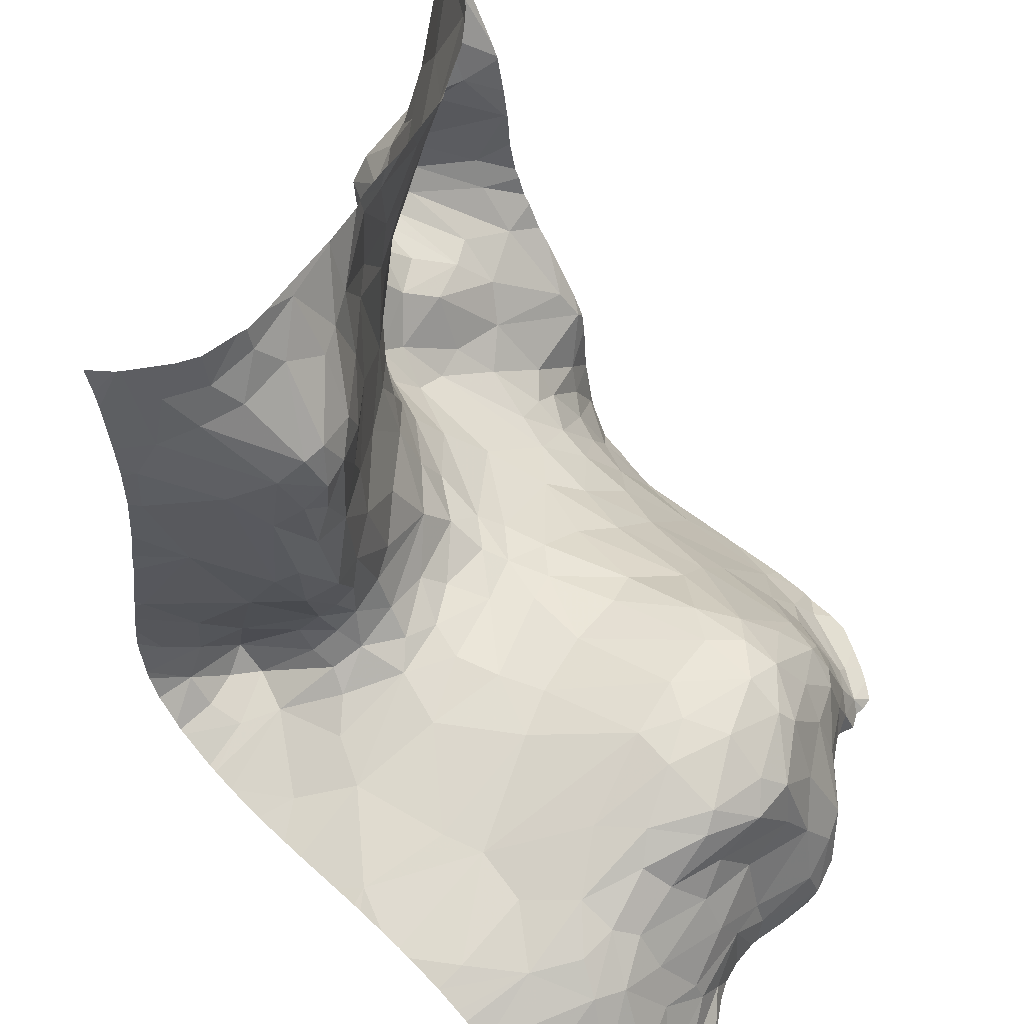
<metadata>
{"format":"obj","ext":"obj","renderer":"f3d","projection":"perspective","resolution":1024,"background":"white","views":[{"elev":55.1,"azim":-45.0,"up":"+Y"}]}
</metadata>
<code>
v 42.68 0.1841 8.832
v 44.2 0.15 7.896
v 41.52 0.235 8.84
v 44.6 0.09658 5.239
v 40.96 0.1468 9.079
v 43.36 0.1947 8.344
v 39.93 1.354 7.741
v 39.71 1.284 7.732
v 40.24 1.311 8.107
v 39.97 1.416 5.932
v 39.71 1.347 5.834
v 39.71 1.337 5.953
v 40.35 1.599 5.385
v 39.71 1.382 5.533
v 39.71 1.066 8.197
v 39.71 1.066 8.192
v 39.71 1.061 8.202
v 39.71 1.435 5.366
v 41.82 0.5599 8.739
v 41.31 0.4373 8.868
v 41.49 5.665 5.035
v 42.86 5.641 4.638
v 43.74 0.3198 8.092
v 43.42 0.5807 8.299
v 43.78 1.279 7.452
v 43.69 1.337 7.749
v 43.86 1.106 7.674
v 44.67 1.541 4.287
v 44.08 0.3857 7.85
v 43.84 0.5824 7.998
v 44 0.2343 7.972
v 41.32 2.159 5.592
v 41.06 2.296 5.503
v 40.99 2.001 5.607
v 42.59 0.4705 8.792
v 42.87 0.6369 8.724
v 43.64 1.131 8.005
v 43.33 0.9229 8.321
v 41.06 0.9831 8.639
v 41.28 0.5956 8.817
v 41.65 0.8349 8.702
v 43.77 1.097 7.874
v 42.9 0.3055 8.765
v 43.17 0.308 8.554
v 43.06 0.733 8.639
v 42.48 1.234 8.583
v 42.52 1.631 8.492
v 42.19 1.612 8.525
v 40.4 3.357 5.469
v 40.53 3.45 5.58
v 40.39 4.109 5.538
v 40.17 4.476 5.37
v 39.78 4.395 4.972
v 39.99 3.699 5.094
v 44.63 4.301 3.012
v 44.5 4.607 2.996
v 44.28 4.325 3.087
v 40.43 4.613 5.591
v 44.21 3.566 3.112
v 43.97 3.129 2.915
v 44.7 3.222 3.395
v 44.68 0.5012 4.451
v 44.33 0.7952 4.66
v 44.54 0.3082 4.76
v 41.3 3.704 5.388
v 41.73 3.431 5.041
v 41.63 4.165 5.108
v 43.3 1.552 7.993
v 43.94 2.673 3.082
v 43.73 2.633 3.1
v 44.08 2.364 3.556
v 42.78 2.078 7.855
v 42.2 2.051 7.722
v 42.36 2.015 8.046
v 42.13 3.723 4.704
v 42.09 3.349 4.759
v 42.35 1.793 8.368
v 42.79 1.916 8.137
v 42.8 2.06 7.39
v 42.22 1.909 6.652
v 42.36 2.059 7.453
v 41.46 4.725 5.245
v 41.21 4.415 5.511
v 42.94 1.775 6.483
v 43.01 1.954 7.1
v 43.33 1.633 6.712
v 42.9 1.768 8.218
v 41.13 1.829 5.916
v 41.3 1.954 5.76
v 43.25 1.31 8.207
v 42.86 1.29 8.463
v 42.66 0.9529 8.649
v 40.96 0.7 8.805
v 40.81 0.3236 9.015
v 42.09 1.056 8.562
v 41.62 1.139 8.55
v 44.45 2.575 3.398
v 44.48 2.789 3.289
v 44.06 2.836 3.019
v 40.29 0.7488 8.838
v 40.47 1.159 8.532
v 39.81 0.8074 8.561
v 41.16 4.03 5.503
v 40.94 3.74 5.628
v 40.17 5.12 5.21
v 40.61 4.752 5.671
v 40.45 5.201 5.325
v 40.91 4.52 5.709
v 40.42 1.866 4.892
v 40.25 1.679 4.939
v 40.45 1.667 5.077
v 40.67 3.751 5.644
v 40.57 4.266 5.671
v 41.41 1.406 8.388
v 41.77 1.695 8.379
v 41.84 1.373 8.481
v 41.03 1.267 8.45
v 41.3 1.591 8.202
v 40.87 1.383 8.314
v 40 1.649 5.011
v 40.07 1.55 5.245
v 44.39 4.085 3.089
v 44.42 3.692 3.222
v 44.46 2.261 3.684
v 43.33 2.734 3.398
v 43.52 2.718 3.036
v 43.47 2.82 2.968
v 43.55 2.53 3.502
v 43.87 2.345 3.687
v 44.15 0.512 7.622
v 44.27 0.2514 7.667
v 44.41 0.4004 7.037
v 44.19 0.6204 7.249
v 44.28 0.6993 4.859
v 44.28 0.581 5.197
v 43.94 0.9988 6.621
v 44.14 0.7487 6.995
v 42.12 0.3547 8.745
v 44.58 1.761 4.154
v 43.94 1.849 4.073
v 43.06 1.62 5.84
v 43.4 1.444 5.958
v 42.02 1.866 5.916
v 42.26 1.951 5.599
v 41.85 1.94 5.628
v 44.57 0.186 7.138
v 40.78 4.778 5.676
v 40.81 5.305 5.325
v 40.31 5.397 5.189
v 41.06 5.602 5.15
v 40.64 5.506 5.234
v 43.71 2.862 2.863
v 44.52 5.578 2.914
v 43.81 3.159 2.856
v 43.52 2.968 2.883
v 41.29 5.197 5.265
v 41.08 4.716 5.58
v 42.69 2.454 3.994
v 42.77 2.197 4.099
v 42.86 2.297 3.866
v 43.46 3.252 3.218
v 43.27 2.975 3.383
v 43.64 3.188 2.91
v 42.32 4.863 4.64
v 41.94 4.909 4.825
v 42.24 4.473 4.651
v 40.02 5.392 5.052
v 43.23 5.118 4.236
v 43.06 5.441 4.453
v 41.8 4.759 4.925
v 42.67 5.34 4.595
v 42.15 5.475 4.797
v 40.75 4.135 5.694
v 41.91 5.522 4.9
v 42.39 3.585 4.453
v 42.81 3.979 4.141
v 42.33 4.137 4.558
v 40.11 2.128 4.839
v 40.07 2.591 4.925
v 39.86 2.277 4.731
v 39.92 5.007 5.049
v 41.1 5.153 5.367
v 41.5 5.267 5.142
v 40.33 1.534 6.235
v 40.49 1.557 6.976
v 41.03 1.724 6.328
v 41.55 1.911 5.819
v 41.91 1.816 8.312
v 41.88 1.976 7.885
v 41.48 1.766 8.061
v 41.29 2.454 5.493
v 41.04 3.102 5.592
v 41.01 2.728 5.563
v 41.49 1.844 6.092
v 41.61 1.836 6.429
v 42.26 1.876 6.154
v 43.09 1.915 7.845
v 43.2 1.905 7.391
v 43.64 1.35 6.646
v 43.48 1.61 7.56
v 42.09 0.5738 8.694
v 40.84 1.517 8.038
v 43.59 1.351 4.939
v 42.99 1.966 4.158
v 43.07 1.683 4.832
v 44.09 1.408 4.39
v 44.48 1.119 4.412
v 43.03 2.023 7.584
v 42.67 1.874 6.591
v 43.27 2.499 3.687
v 44.07 2.113 3.876
v 40.71 4.458 5.755
v 43.81 1.082 5.943
v 42.5 1.832 6.07
v 44.37 0.147 7.65
v 44.45 0.8837 4.496
v 44.45 0.3274 5.834
v 43.99 0.8923 5.507
v 40.48 0.4143 9.052
v 39.91 0.555 8.789
v 40.7 1.112 8.624
v 40.57 0.5793 8.976
v 40.58 0.145 9.057
v 40.58 1.334 8.314
v 40.02 0.3299 8.903
v 40.73 1.978 5.365
v 40.69 2.201 5.279
v 40.59 2.987 5.539
v 40.78 3.143 5.677
v 40.87 2.607 5.52
v 39.97 1.863 4.845
v 40.3 2.964 5.255
v 39.84 1.41 6.826
v 41.24 1.741 7.765
v 41.69 2.091 5.521
v 40.78 2.436 5.416
v 41.3 3.238 5.432
v 41.49 2.584 5.401
v 42.36 1.885 5.778
v 41.39 1.816 6.923
v 39.71 1.59 5.04
v 39.71 1.45 5.303
v 40.77 1.89 5.539
v 39.71 2.067 4.693
v 39.79 4.746 4.974
v 42.76 2.604 3.843
v 43.09 2.738 3.602
v 43.53 2.34 3.827
v 43.55 1.287 5.454
v 43.94 1.026 5.094
v 43.07 2.171 3.886
v 43.28 1.479 5.275
v 43.25 1.853 4.13
v 43.51 1.893 4.046
v 42.71 3.231 4.052
v 43.94 1.129 4.826
v 44.12 1.189 4.545
v 42.18 2.143 5.34
v 42.81 1.971 4.616
v 42.56 2.955 4.205
v 42.33 2.886 4.603
v 42.53 2.681 4.319
v 43.9 1.329 4.581
v 43.69 1.64 4.274
v 42.15 2.841 4.854
v 42.24 2.465 4.966
v 42.52 2.491 4.468
v 42.33 3.255 4.534
v 41.74 2.847 5.206
v 42.57 4.772 4.519
v 42.53 4.403 4.456
v 39.71 5.498 4.789
v 39.71 5.378 4.817
v 39.75 3.016 4.768
v 39.71 3.546 4.815
v 39.71 1.661 4.959
v 39.71 0.7416 8.618
v 43.91 4.273 3.308
v 43.56 4.16 3.564
v 43.76 3.726 3.248
v 44.26 4.869 3.145
v 44.07 5.11 3.374
v 43.64 4.89 3.751
v 44.1 3.972 3.128
v 42.71 1.765 5.818
v 42.59 1.843 5.509
v 43.69 3.469 3.162
v 43.35 3.43 3.442
v 42.43 1.984 5.371
v 40.59 1.559 7.289
v 40.5 1.628 5.886
v 39.71 3.734 4.834
v 39.71 1.178 8.013
v 39.71 1.366 6.925
v 39.71 1.365 7.152
v 39.71 4.739 4.907
v 39.71 4.425 4.915
v 39.71 2.794 4.693
v 40.9 2.17 5.463
v 43.65 1.429 4.661
v 43.95 5.443 3.594
v 43.58 5.583 4.118
v 40.71 1.76 5.698
v 41.91 2.001 7.56
v 40.53 1.486 7.71
v 44.53 0.2834 6.626
v 43.14 3.146 3.568
v 44.02 3.677 3.102
v 43.11 4.577 4.098
v 42.4 2.197 5.018
v 41.74 1.871 6.775
v 41.96 2.392 5.279
v 40.35 2.348 5.052
v 39.71 1.336 6.115
v 39.71 1.61 4.997
v 39.71 2.161 4.684
v 42.6 2.256 4.518
v 44.69 0.1371 4.623
v 39.71 1.357 7.328
v 39.71 1.339 6.286
v 39.92 0.1954 8.942
v 39.71 0.4372 8.856
v 39.71 0.04473 9.094
v 39.71 0.04192 9.098
v 39.71 0.04154 9.098
v 39.71 1.215 7.918
v 39.71 3.011 4.733
v 39.71 3.066 4.735
v 39.71 1.826 4.795
v 39.71 2.006 4.709
v 39.71 2.304 4.659
v 39.71 2.407 4.649
v 39.71 0.5928 8.746
v 39.71 4.014 4.878
v 39.71 0.847 8.488
v 39.71 2.977 4.727
v 39.71 0.4835 8.825
v 39.71 1.37 6.858
v 39.71 1.359 6.66
v 39.71 2.6 4.665
v 39.71 0.04198 9.098
v 39.71 0.06031 9.087
v 39.71 5 4.878
v 39.71 4.826 4.9
v 39.71 1.344 7.431
v 39.71 0.1542 9.028
v 39.71 0.4172 8.863
v 42.86 0.04154 8.727
v 41.85 0.04154 8.758
v 44.64 0.04154 5.175
v 44.72 0.04154 4.804
v 41.16 0.04154 9.092
v 40.1 0.04154 8.962
v 43.14 0.04154 8.525
v 44.45 0.04154 7.817
v 44.24 0.04154 7.972
v 43.88 0.04154 7.974
v 44.64 0.04154 5.28
v 41.54 0.04154 8.877
v 44.35 0.04154 7.95
v 43.63 0.04154 8.128
v 44.71 0.04154 6.165
v 39.98 0.04154 8.962
v 39.73 0.04154 9.088
v 42.61 0.04154 8.804
v 44.17 0.04154 7.965
v 43.48 0.04154 8.199
v 44.62 0.04154 7.535
v 40.37 0.04154 9.01
v 40.16 0.04154 8.957
v 42.1 0.04154 8.741
v 43.04 0.04154 8.622
v 42.97 0.04154 8.682
v 42.67 0.04154 8.793
v 40.66 0.04154 9.109
v 42.04 0.04154 8.739
v 44.05 0.04154 8.028
v 40.88 0.04154 9.122
v 44.68 0.04154 4.948
v 43.42 0.04154 8.232
v 44.52 0.04154 7.71
v 44.71 0.04154 6.115
v 44.69 0.04154 5.921
v 43.8 0.04154 8.008
v 42.35 0.04154 8.78
v 39.72 0.04154 9.094
v 41.68 0.04154 8.807
v 41.29 0.04154 9.053
v 40.97 0.04154 9.134
v 41.87 5.677 4.913
v 41.5 5.677 5.029
v 42.99 5.677 4.571
v 41.92 5.677 4.891
v 44.49 5.677 2.961
v 39.74 5.677 4.766
v 41.46 5.677 5.035
v 44.52 5.677 2.934
v 41.81 5.677 4.945
v 42.87 5.677 4.649
v 42.18 5.677 4.826
v 39.83 5.677 4.868
v 41.48 5.677 5.03
v 39.84 5.677 4.876
v 41.55 5.677 5.014
v 40.29 5.677 5.159
v 42.74 5.677 4.683
v 44.25 5.677 3.244
v 39.86 5.677 4.892
v 42.5 5.677 4.75
v 42.37 5.677 4.793
v 40.14 5.677 5.082
v 43.31 5.677 4.383
v 43.25 5.677 4.42
v 39.88 5.677 4.902
v 43.81 5.677 3.842
v 43.59 5.677 4.14
v 44.1 5.677 3.431
v 41.09 5.677 5.11
v 43.45 5.677 4.265
v 40.83 5.677 5.168
v 40.63 5.677 5.196
v 40.57 5.677 5.184
v 39.71 5.677 4.723
v 44.72 0.871 4.344
v 44.72 0.04154 7.352
v 44.72 0.09918 6.801
v 44.72 1.653 4.184
v 44.72 3.79 3.291
v 44.72 3.761 3.3
v 44.72 4.758 2.852
v 44.72 5.677 2.83
v 44.72 1.318 4.311
v 44.72 0.04154 6.227
v 44.72 0.07685 6.987
v 44.72 5.604 2.817
v 44.72 2.368 3.657
v 44.72 3.888 3.24
v 44.72 5.257 2.803
v 44.72 0.08318 6.971
v 44.72 0.4959 4.424
v 44.72 2.908 3.432
v 44.72 0.04154 4.789
v 44.72 0.7511 4.372
v 44.72 1.487 4.281
v 44.72 4.36 2.958
v 44.72 3.197 3.409
v 44.72 0.121 4.593
v 44.72 3.461 3.364
v 44.72 1.88 4.014
v 44.72 0.07935 7.22
v 44.72 5.458 2.79
v 44.72 0.1031 4.602
v 44.72 0.4019 4.449
v 44.72 2.436 3.596
v 44.72 0.1001 6.886
v 44.72 2.588 3.536
v 44.72 0.1005 6.925
v 44.72 2.661 3.493
v 44.72 1.583 4.226
v 44.72 4.259 3.017
v 44.72 0.8558 4.348
v 44.72 2.17 3.77
v 44.72 0.09276 6.618
v 44.72 5.647 2.825
v 44.72 4.474 2.926
v 44.72 3.226 3.401
v 44.72 2.061 3.873
g obj_0
f 5 389 352
f 3 5 352
f 389 5 378
f 3 20 5
f 375 378 5
f 5 20 94
f 223 375 5
f 223 5 94
f 352 388 3
f 359 3 388
f 3 19 20
f 387 3 359
f 349 19 3
f 349 3 387
f 20 93 94
f 20 19 40
f 20 40 93
f 223 369 375
f 93 222 94
f 219 223 94
f 219 94 222
f 370 369 223
f 223 219 225
f 223 225 370
f 40 19 41
f 19 349 376
f 201 41 19
f 19 376 138
f 201 19 138
f 40 39 93
f 221 222 93
f 221 93 39
f 39 40 41
f 219 222 100
f 100 222 221
f 219 220 225
f 219 100 220
f 353 370 225
f 322 225 220
f 225 321 353
f 321 225 322
f 41 201 95
f 96 39 41
f 95 96 41
f 376 371 138
f 201 92 95
f 201 138 35
f 201 35 92
f 138 371 1
f 35 138 1
f 117 221 39
f 96 117 39
f 101 100 221
f 221 117 119
f 221 119 101
f 100 102 220
f 100 101 102
f 322 220 337
f 102 277 220
f 337 220 333
f 277 333 220
f 353 321 363
f 322 347 321
f 364 363 321
f 321 347 346
f 321 323 364
f 342 321 346
f 342 323 321
f 116 96 95
f 46 95 92
f 46 116 95
f 96 114 117
f 114 96 116
f 371 385 1
f 92 47 46
f 92 35 36
f 47 92 91
f 45 92 36
f 45 91 92
f 35 1 36
f 1 385 365
f 43 36 1
f 374 1 365
f 373 43 1
f 348 1 374
f 373 1 348
f 118 119 117
f 117 114 118
f 102 101 15
f 224 101 119
f 15 101 9
f 101 224 9
f 119 118 202
f 224 119 202
f 277 102 335
f 102 15 17
f 17 335 102
f 323 386 364
f 341 323 342
f 386 323 325
f 341 324 323
f 323 324 325
f 46 48 116
f 48 114 116
f 46 47 48
f 115 118 114
f 114 48 115
f 87 47 91
f 48 47 77
f 47 87 78
f 77 47 78
f 43 45 36
f 90 87 91
f 45 90 91
f 44 45 43
f 45 38 90
f 24 45 44
f 24 38 45
f 43 373 44
f 373 372 44
f 202 118 190
f 115 190 118
f 15 16 17
f 15 9 293
f 293 16 15
f 224 202 9
f 293 9 326
f 202 305 9
f 8 326 9
f 7 9 305
f 7 8 9
f 234 202 190
f 202 234 305
f 48 188 115
f 48 77 188
f 188 190 115
f 87 197 78
f 68 87 90
f 197 87 68
f 77 74 188
f 77 78 74
f 72 78 197
f 78 72 74
f 37 68 90
f 37 90 38
f 6 24 44
f 354 44 372
f 354 6 44
f 37 38 30
f 24 23 38
f 23 30 38
f 23 24 6
f 190 189 234
f 188 189 190
f 305 234 290
f 7 305 290
f 8 7 345
f 7 290 319
f 319 345 7
f 234 189 304
f 290 234 304
f 188 74 189
f 72 197 208
f 197 68 26
f 197 198 208
f 26 200 197
f 197 200 198
f 37 26 68
f 189 74 73
f 72 73 74
f 72 208 79
f 73 72 81
f 72 79 81
f 26 37 42
f 42 37 30
f 6 361 23
f 380 6 354
f 6 367 361
f 6 380 367
f 29 42 30
f 30 23 31
f 29 30 31
f 361 384 23
f 31 23 384
f 73 304 189
f 240 290 304
f 319 290 233
f 240 185 290
f 233 290 185
f 319 233 295
f 81 304 73
f 81 311 304
f 304 311 240
f 198 85 208
f 208 85 79
f 25 200 26
f 42 27 26
f 25 26 27
f 85 198 86
f 198 200 25
f 79 80 81
f 79 85 209
f 209 80 79
f 80 311 81
f 42 130 27
f 29 130 42
f 29 131 130
f 2 29 31
f 131 29 2
f 384 357 31
f 31 377 2
f 377 31 357
f 195 240 311
f 240 186 185
f 195 186 240
f 233 185 184
f 233 294 295
f 233 184 320
f 294 233 338
f 320 339 233
f 338 233 339
f 184 185 186
f 311 80 195
f 84 85 86
f 85 84 209
f 27 133 25
f 133 27 130
f 141 84 86
f 195 80 196
f 214 80 209
f 196 80 214
f 209 84 214
f 131 133 130
f 131 132 133
f 215 131 2
f 146 132 131
f 131 215 146
f 377 366 2
f 215 2 355
f 356 2 366
f 355 2 360
f 360 2 356
f 194 186 195
f 196 143 195
f 143 194 195
f 88 184 186
f 194 88 186
f 314 320 184
f 184 88 291
f 184 10 314
f 291 10 184
f 141 285 84
f 84 285 214
f 285 141 252
f 196 239 143
f 214 239 196
f 285 239 214
f 457 132 146
f 146 215 368
f 355 381 215
f 215 381 368
f 368 425 146
f 457 146 439
f 439 146 434
f 425 450 146
f 434 146 450
f 187 88 194
f 143 187 194
f 143 239 144
f 145 187 143
f 143 144 145
f 88 303 291
f 89 88 187
f 34 303 88
f 34 88 89
f 314 10 12
f 13 10 291
f 291 303 13
f 10 11 12
f 13 14 10
f 14 11 10
f 286 285 252
f 285 286 239
f 205 286 252
f 205 252 203
f 239 289 144
f 239 286 289
f 235 89 187
f 187 145 235
f 258 145 144
f 289 258 144
f 258 235 145
f 13 303 243
f 243 303 34
f 89 32 34
f 235 32 89
f 34 299 243
f 32 33 34
f 33 299 34
f 13 18 14
f 13 243 111
f 18 13 121
f 13 111 121
f 289 286 205
f 203 204 205
f 205 259 289
f 205 204 259
f 310 258 289
f 289 259 310
f 235 312 32
f 258 312 235
f 310 266 258
f 258 266 312
f 226 111 243
f 243 299 226
f 18 121 242
f 110 121 111
f 109 111 226
f 109 110 111
f 121 241 242
f 110 120 121
f 315 241 121
f 121 120 315
f 159 259 204
f 259 317 310
f 159 317 259
f 310 317 266
f 110 109 231
f 231 120 110
f 276 315 120
f 120 231 276
f 276 231 329
f 329 231 330
f 207 432 28
f 206 207 28
f 207 216 461
f 206 257 207
f 216 207 257
f 432 207 424
f 461 424 207
f 432 444 28
f 28 140 206
f 28 139 140
f 459 28 444
f 427 28 459
f 449 139 28
f 449 28 427
f 140 264 206
f 257 206 263
f 263 206 264
f 62 443 216
f 63 62 216
f 257 63 216
f 443 461 216
f 256 63 257
f 263 256 257
f 140 139 211
f 140 254 264
f 211 248 140
f 248 254 140
f 211 139 124
f 467 139 449
f 462 124 139
f 462 139 467
f 264 254 253
f 264 300 263
f 264 253 300
f 300 256 263
f 443 62 440
f 440 62 453
f 203 256 300
f 211 124 71
f 129 248 211
f 71 129 211
f 251 254 248
f 251 253 254
f 129 210 248
f 248 210 251
f 124 436 97
f 69 124 97
f 69 71 124
f 436 124 462
f 204 253 251
f 300 253 203
f 203 253 204
f 69 70 71
f 70 129 71
f 129 128 210
f 70 126 129
f 126 128 129
f 251 210 160
f 204 251 160
f 125 210 128
f 247 160 210
f 210 125 247
f 436 454 97
f 97 454 456
f 97 98 99
f 99 69 97
f 458 98 97
f 458 97 456
f 152 69 99
f 152 70 69
f 159 204 160
f 126 70 152
f 126 125 128
f 127 126 152
f 125 126 127
f 246 160 247
f 158 159 160
f 160 246 158
f 247 125 162
f 162 125 127
f 247 307 246
f 162 307 247
f 60 99 98
f 98 61 60
f 441 98 458
f 446 61 98
f 446 98 441
f 152 99 60
f 152 60 154
f 155 152 154
f 127 152 155
f 159 158 317
f 127 155 162
f 262 158 246
f 255 246 307
f 260 262 246
f 246 255 260
f 267 317 158
f 158 262 267
f 162 161 307
f 161 162 155
f 255 307 176
f 307 161 288
f 288 176 307
f 59 60 61
f 154 60 59
f 61 123 59
f 466 61 446
f 448 123 61
f 448 61 466
f 59 308 154
f 154 308 163
f 154 163 155
f 163 161 155
f 266 317 267
f 262 261 267
f 260 261 262
f 175 260 255
f 175 255 176
f 261 260 268
f 268 260 175
f 265 266 267
f 267 261 265
f 287 161 163
f 288 161 287
f 279 176 288
f 175 176 177
f 309 176 279
f 176 271 177
f 176 309 271
f 287 279 288
f 123 308 59
f 308 123 122
f 429 123 448
f 428 122 123
f 428 123 429
f 284 308 122
f 280 308 284
f 163 308 287
f 287 308 280
f 312 266 265
f 76 265 261
f 268 76 261
f 268 175 75
f 175 177 75
f 75 76 268
f 265 269 312
f 66 265 76
f 66 269 265
f 287 280 279
f 278 279 280
f 279 278 283
f 309 279 283
f 177 271 166
f 177 166 75
f 309 283 168
f 271 309 168
f 270 166 271
f 271 168 270
f 122 428 55
f 57 122 55
f 57 284 122
f 284 278 280
f 57 278 284
f 312 269 238
f 191 312 238
f 32 312 191
f 75 66 76
f 166 170 75
f 67 66 75
f 170 67 75
f 269 237 238
f 66 237 269
f 65 237 66
f 65 66 67
f 281 278 57
f 278 281 282
f 283 278 282
f 282 301 283
f 168 283 302
f 283 301 302
f 164 166 270
f 170 166 165
f 164 165 166
f 168 302 419
f 169 270 168
f 168 412 169
f 419 412 168
f 171 164 270
f 171 270 169
f 428 437 55
f 55 56 57
f 56 55 465
f 460 55 437
f 445 55 460
f 465 55 445
f 57 56 281
f 238 237 192
f 192 191 238
f 191 192 193
f 32 191 33
f 191 193 33
f 170 165 183
f 170 82 67
f 82 170 183
f 67 103 65
f 82 83 67
f 83 103 67
f 237 104 192
f 65 104 237
f 103 104 65
f 153 281 56
f 282 281 153
f 153 394 282
f 282 407 301
f 394 407 282
f 407 417 301
f 415 301 417
f 416 302 301
f 416 301 415
f 419 302 416
f 174 165 164
f 164 171 172
f 172 174 164
f 183 165 174
f 169 413 22
f 22 171 169
f 412 413 169
f 172 171 409
f 409 171 22
f 56 438 153
f 465 430 56
f 438 56 430
f 192 104 229
f 193 192 229
f 33 193 230
f 229 230 193
f 183 156 82
f 183 398 21
f 21 156 183
f 398 183 174
f 157 83 82
f 156 157 82
f 103 108 104
f 108 103 83
f 83 157 108
f 229 104 112
f 173 112 104
f 173 104 108
f 153 435 464
f 394 153 397
f 438 451 153
f 435 153 451
f 431 397 153
f 431 153 464
f 172 393 174
f 398 174 390
f 393 390 174
f 172 410 400
f 409 410 172
f 393 172 400
f 413 392 22
f 399 22 392
f 409 22 406
f 406 22 399
f 156 21 150
f 157 156 182
f 156 150 182
f 398 404 21
f 391 21 404
f 157 147 108
f 157 182 147
f 212 173 108
f 212 108 147
f 173 113 112
f 113 173 212
f 182 150 148
f 182 148 147
f 212 147 106
f 106 147 148
f 212 58 113
f 106 58 212
f 4 358 350
f 379 4 350
f 358 4 383
f 379 64 4
f 382 383 4
f 4 64 135
f 217 382 4
f 4 135 217
f 64 379 318
f 379 351 318
f 134 135 64
f 62 64 318
f 134 64 63
f 62 63 64
f 362 382 217
f 218 217 135
f 250 135 134
f 218 135 250
f 306 362 217
f 217 218 213
f 213 306 217
f 452 318 351
f 453 62 318
f 453 318 447
f 447 318 452
f 452 351 442
f 256 250 134
f 134 63 256
f 306 463 362
f 463 433 362
f 249 218 250
f 213 218 249
f 250 256 203
f 203 249 250
f 136 306 213
f 136 137 306
f 132 306 137
f 463 306 426
f 426 306 132
f 249 142 213
f 213 199 136
f 199 213 142
f 203 252 249
f 252 142 249
f 136 25 137
f 136 199 25
f 25 133 137
f 133 132 137
f 426 132 455
f 455 132 457
f 142 86 199
f 252 141 142
f 141 86 142
f 25 199 198
f 86 198 199
f 272 401 395
f 272 395 423
f 401 272 273
f 401 273 403
f 181 408 273
f 408 403 273
f 105 167 181
f 58 105 181
f 408 181 167
f 149 167 105
f 105 107 149
f 106 105 58
f 105 106 107
f 167 149 405
f 414 167 411
f 408 167 414
f 405 411 167
f 149 422 405
f 149 151 421
f 149 107 151
f 421 422 149
f 106 148 107
f 148 151 107
f 151 150 420
f 150 151 148
f 420 421 151
f 150 21 396
f 420 150 418
f 396 418 150
f 396 21 402
f 402 21 391
f 49 50 51
f 50 49 228
f 49 51 52
f 228 49 232
f 49 52 54
f 54 232 49
f 112 51 50
f 229 112 50
f 228 229 50
f 112 113 51
f 52 51 58
f 51 113 58
f 228 230 229
f 228 232 236
f 228 236 230
f 181 52 58
f 52 53 54
f 245 52 181
f 53 52 245
f 274 232 54
f 236 232 313
f 179 232 274
f 313 232 179
f 53 297 54
f 274 54 275
f 297 334 54
f 54 292 275
f 292 54 334
f 33 230 236
f 313 227 236
f 236 299 33
f 227 299 236
f 344 245 181
f 344 181 343
f 273 343 181
f 296 297 53
f 53 245 296
f 296 245 344
f 275 328 274
f 298 179 274
f 327 274 328
f 298 274 336
f 336 274 327
f 179 178 313
f 109 227 313
f 313 178 109
f 180 179 298
f 178 179 180
f 226 299 227
f 226 227 109
f 298 340 180
f 178 180 316
f 178 231 109
f 316 244 178
f 178 244 231
f 332 180 340
f 316 180 331
f 331 180 332
f 244 330 231

</code>
